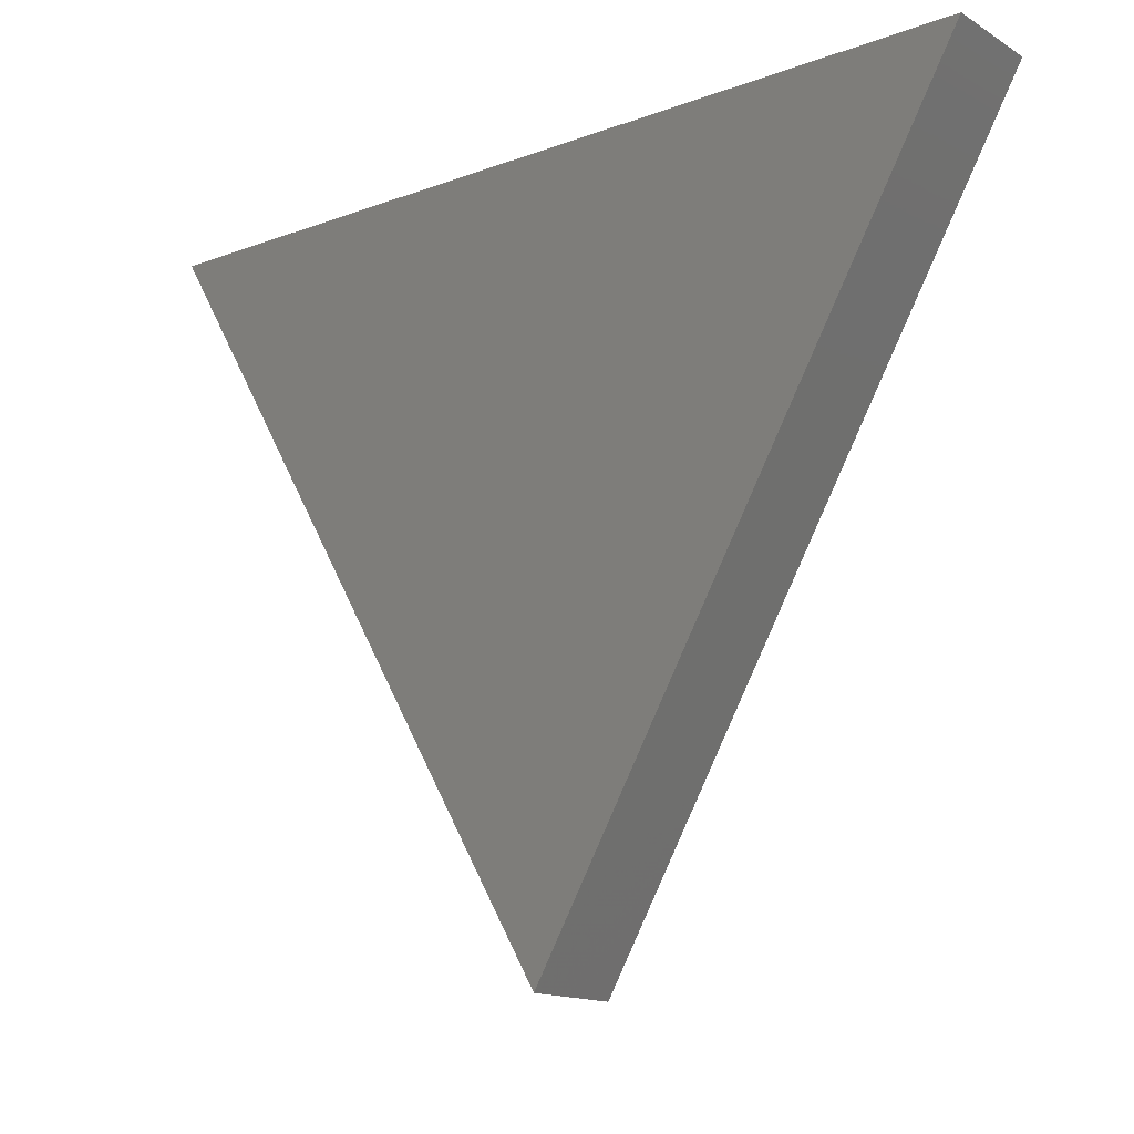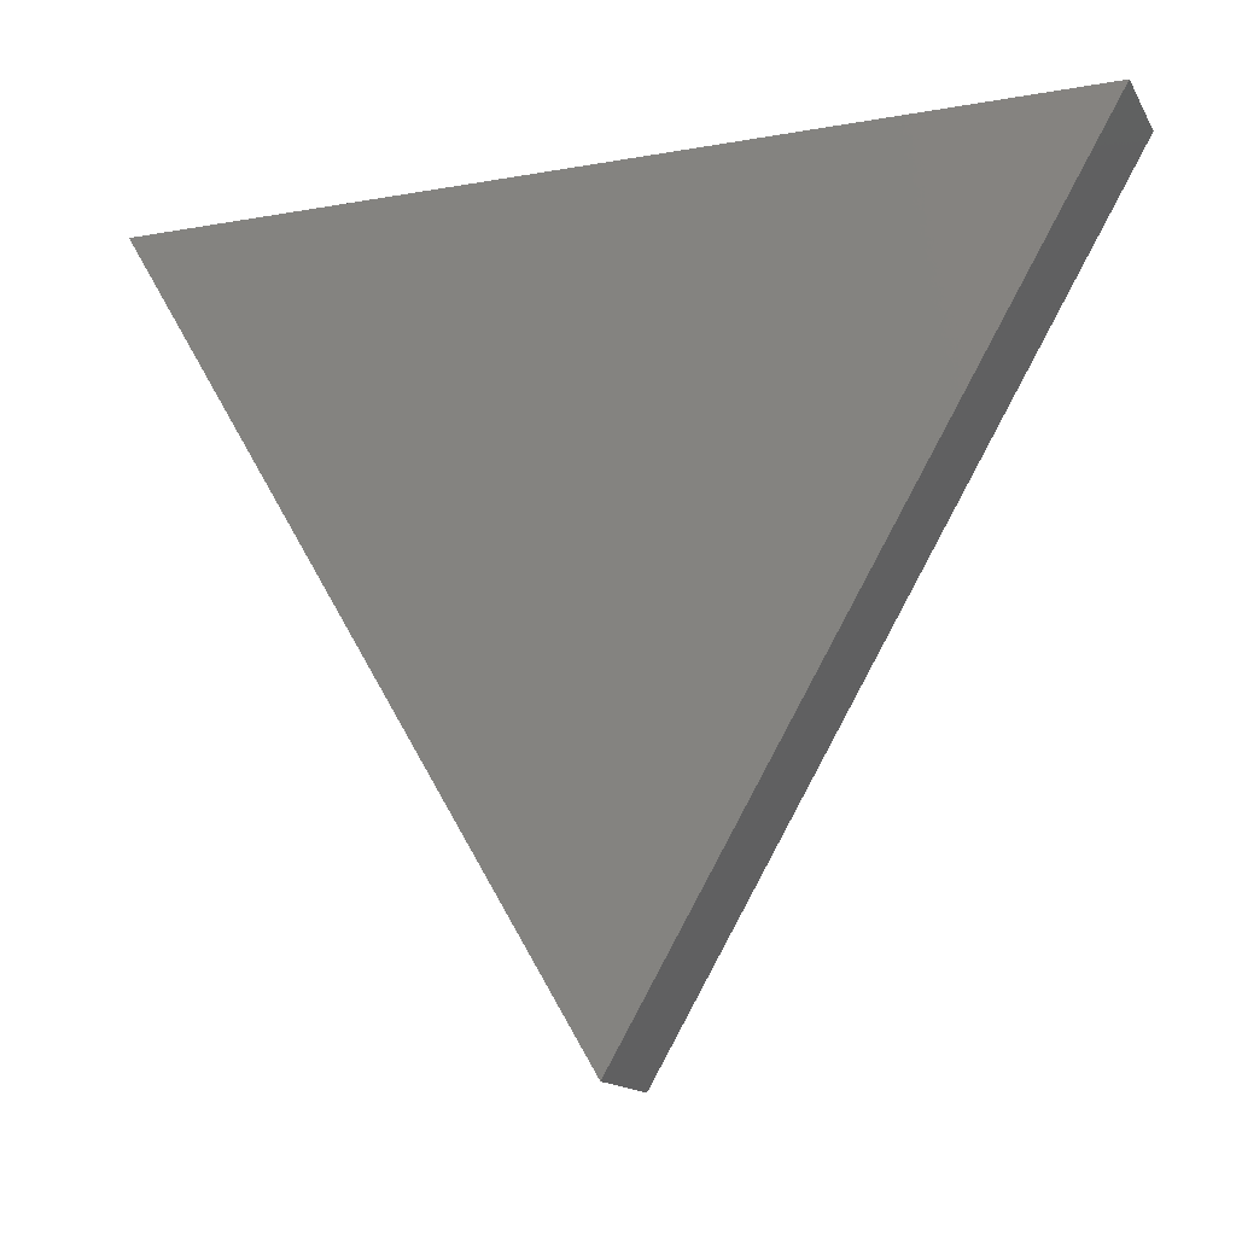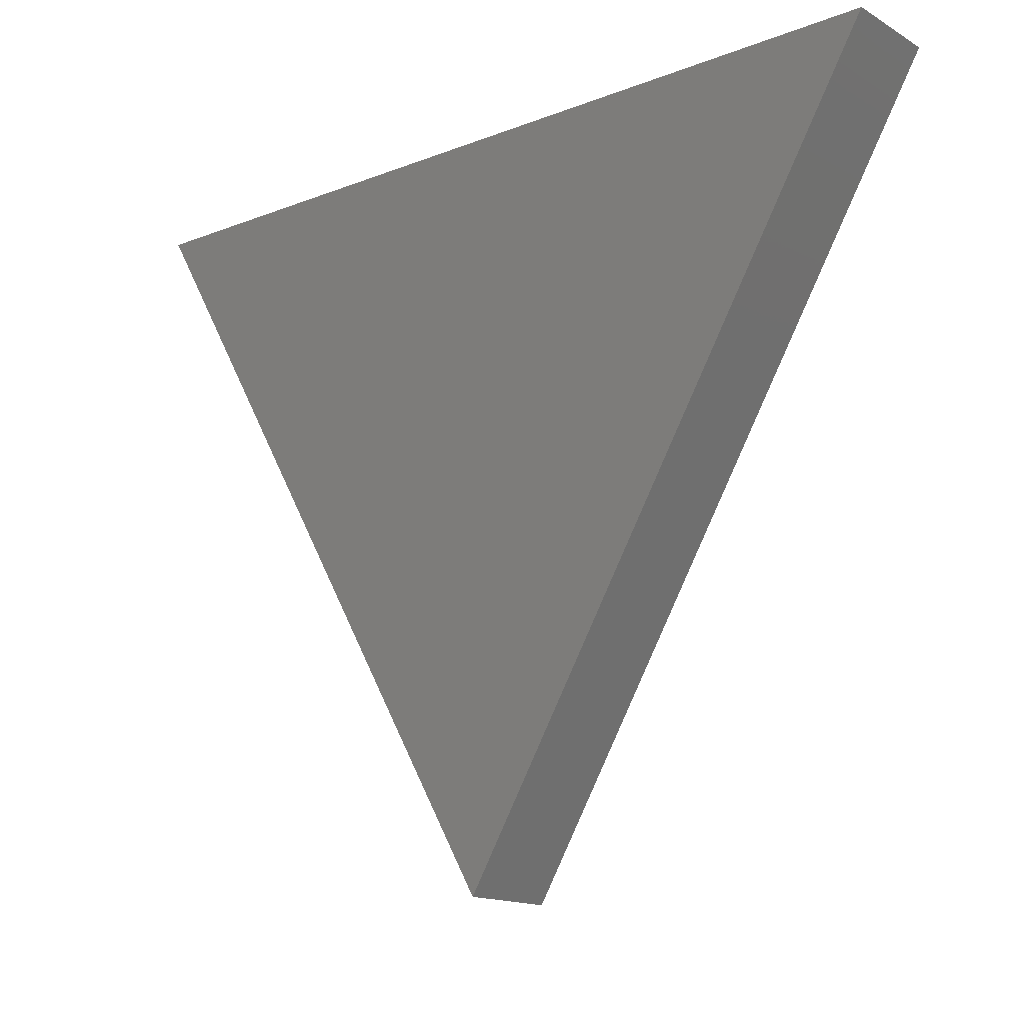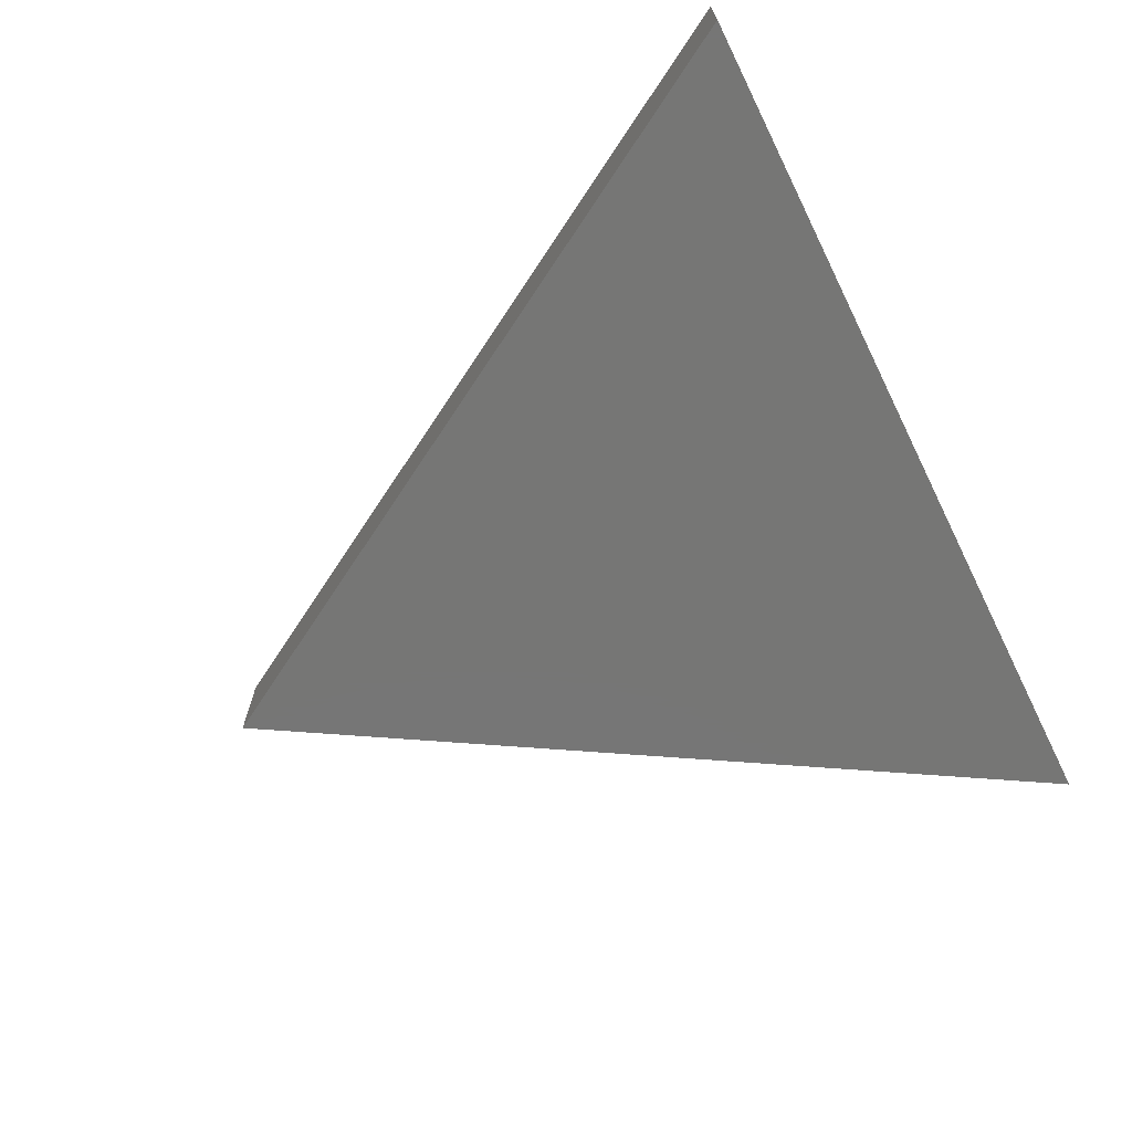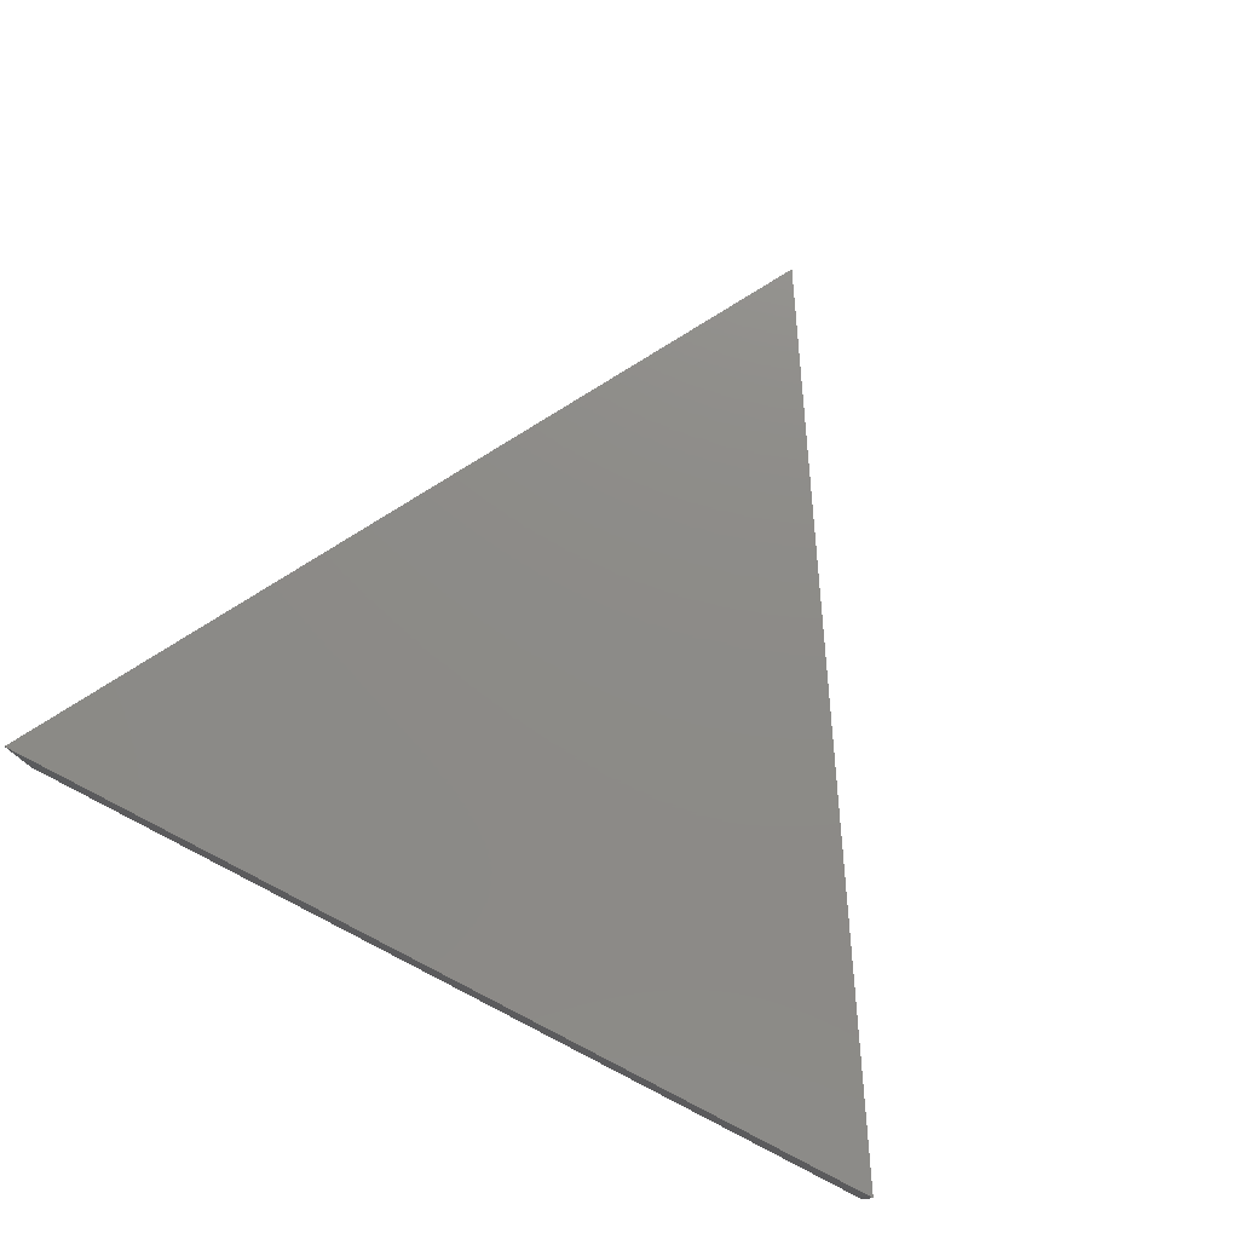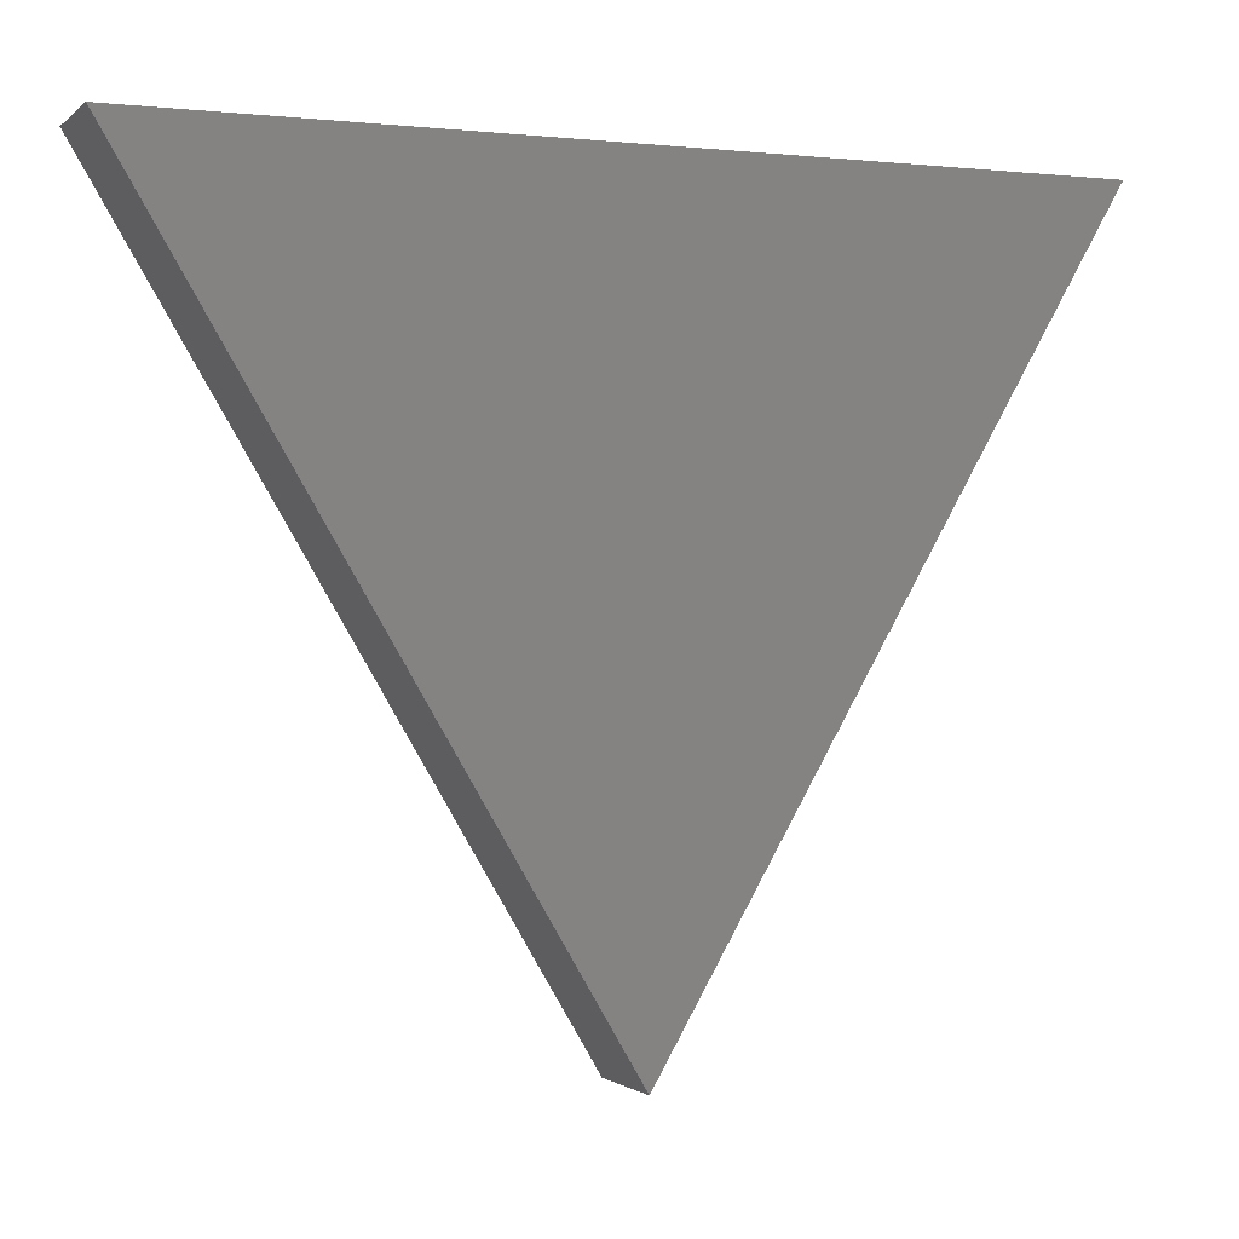
<metadata>
{"format":"stl","ext":"stl","renderer":"f3d","projection":"perspective","resolution":1024,"background":"white","views":[{"elev":-14.9,"azim":38.3,"up":"+Y"},{"elev":-14.9,"azim":20.9,"up":"+Y"},{"elev":-15.3,"azim":-140.6,"up":"+Y"},{"elev":-68.6,"azim":116.4,"up":"+Z"},{"elev":75.6,"azim":-152.9,"up":"+Z"},{"elev":-0.9,"azim":-22.0,"up":"+Y"}]}
</metadata>
<code>
# stl→obj: 6 verts, 8 faces
v 0.5873 0.3038 0
v 0.01447 -0.6821 0
v -0.5717 0.3038 0
v -0.5717 0.3038 0.1328
v 0.01447 -0.6821 0.1328
v 0.5873 0.3038 0.1328
f 1 2 3
f 4 5 6
f 6 1 4
f 4 1 3
f 5 2 6
f 6 2 1
f 4 3 5
f 5 3 2

</code>
